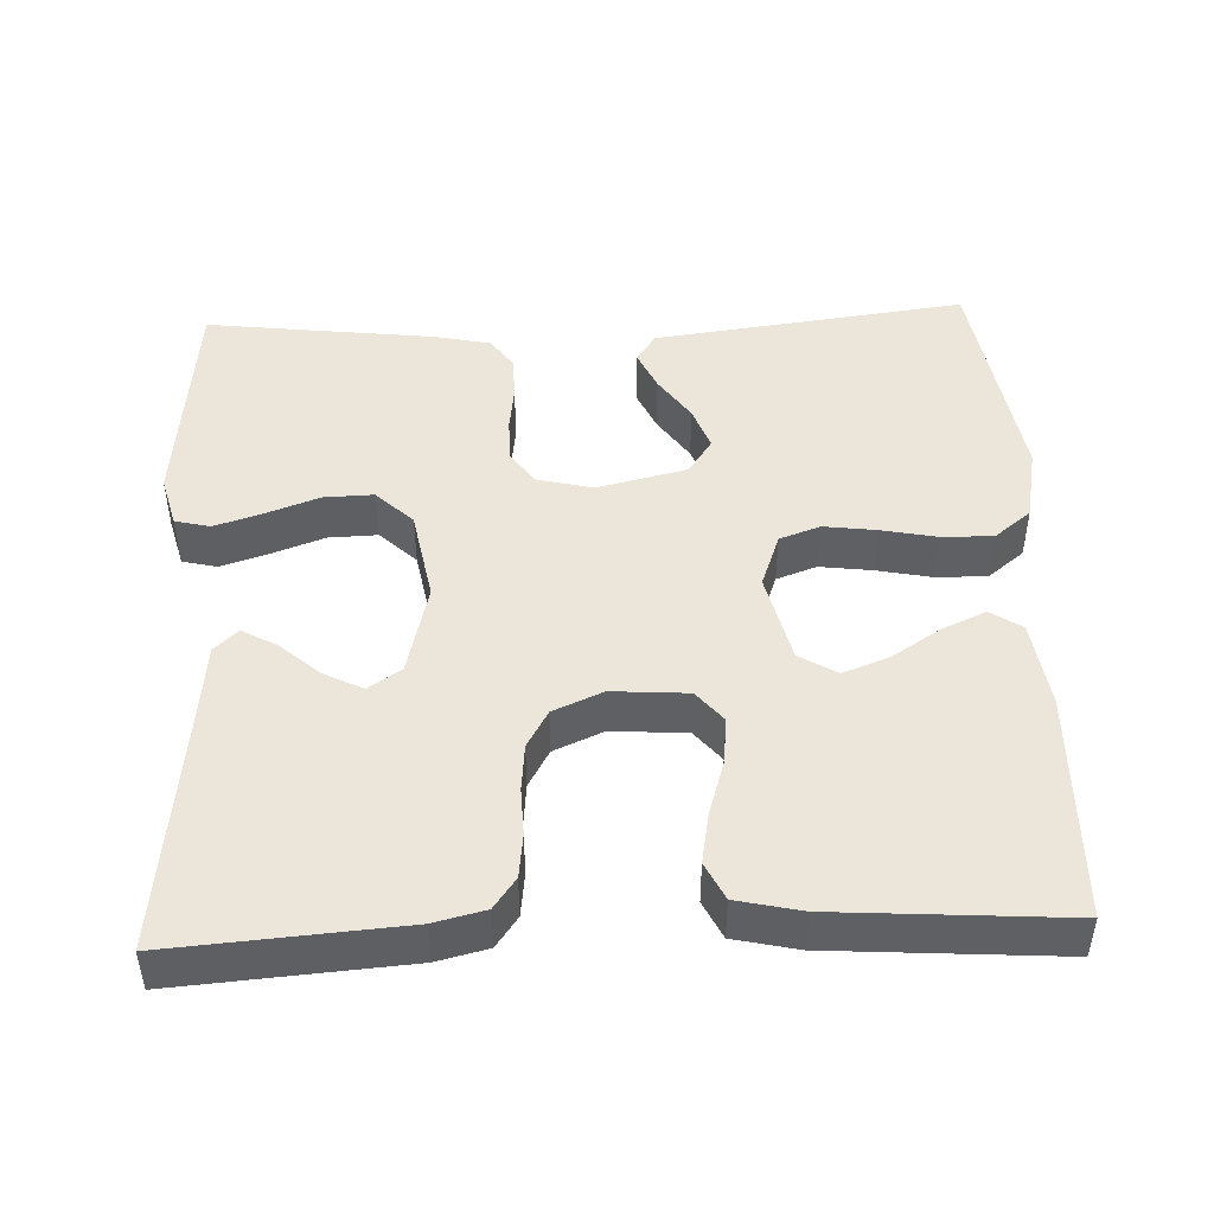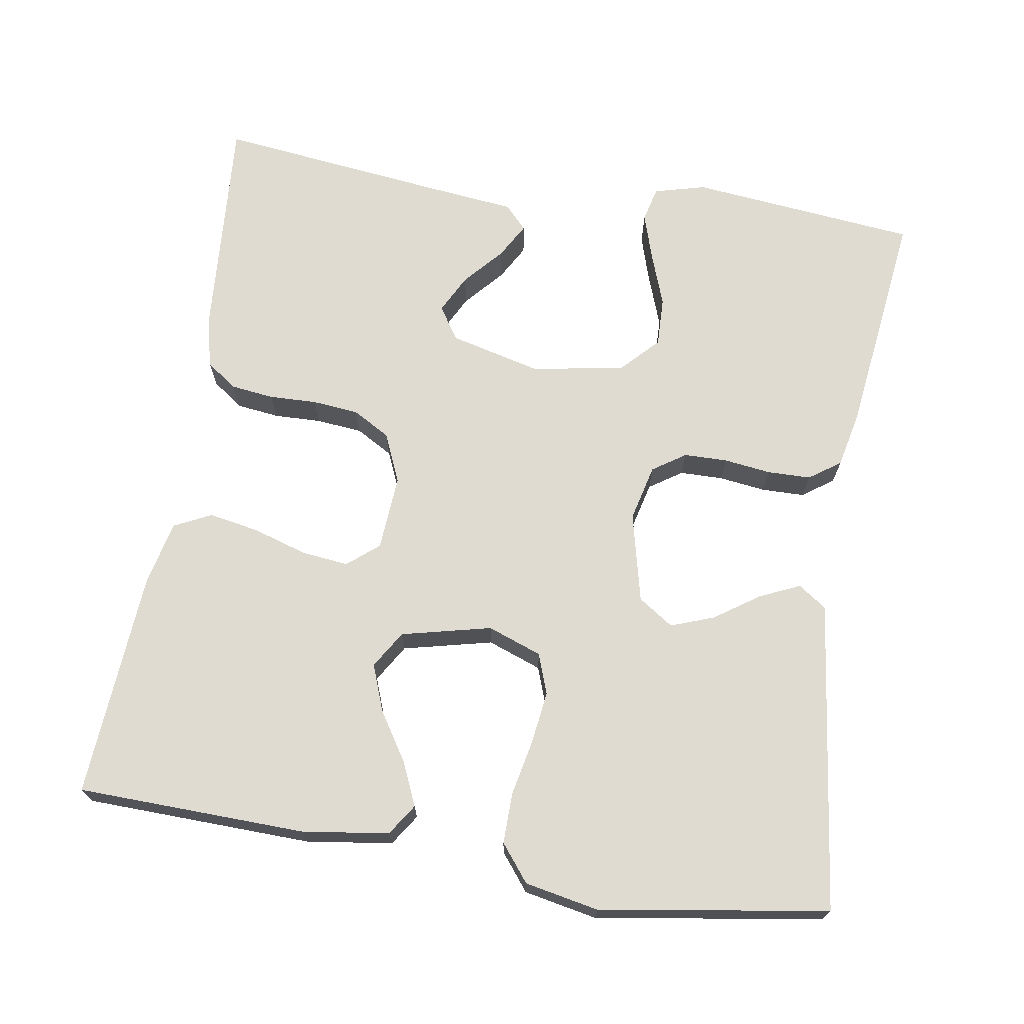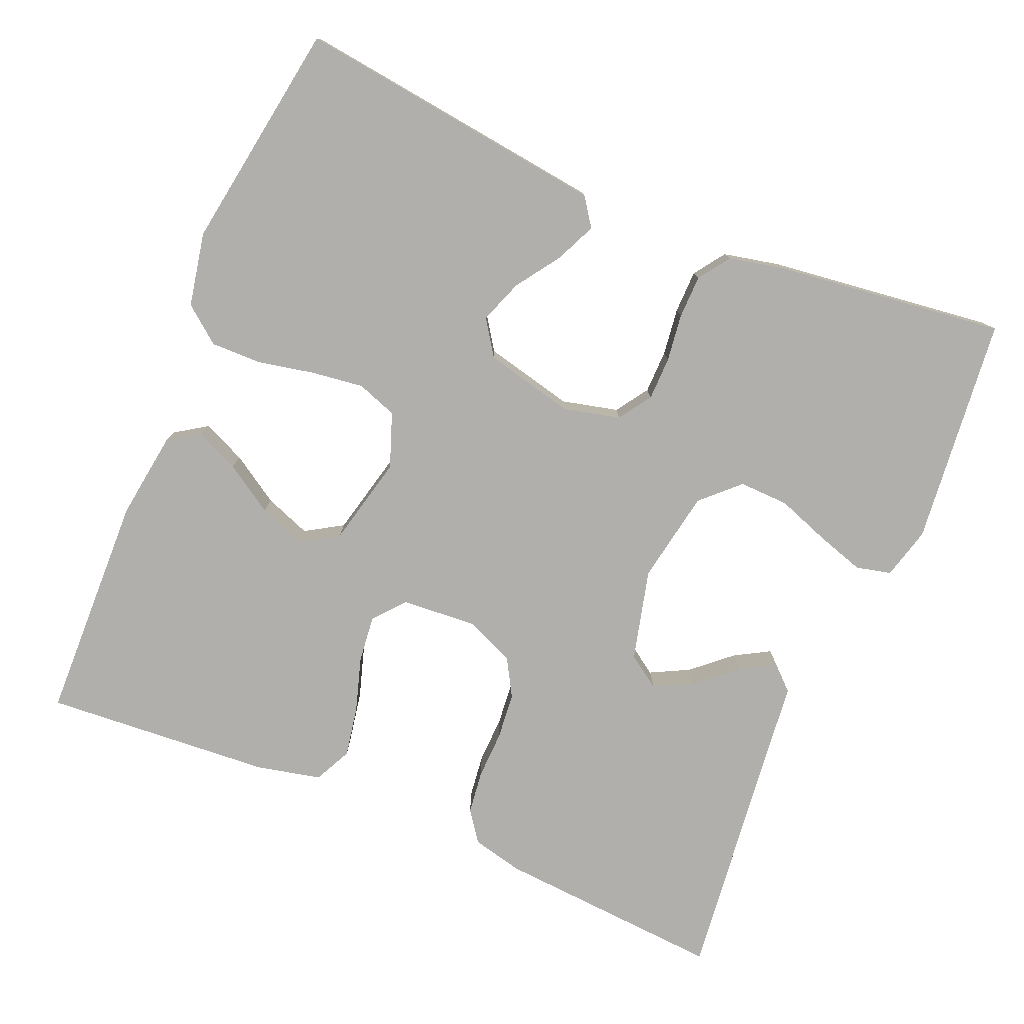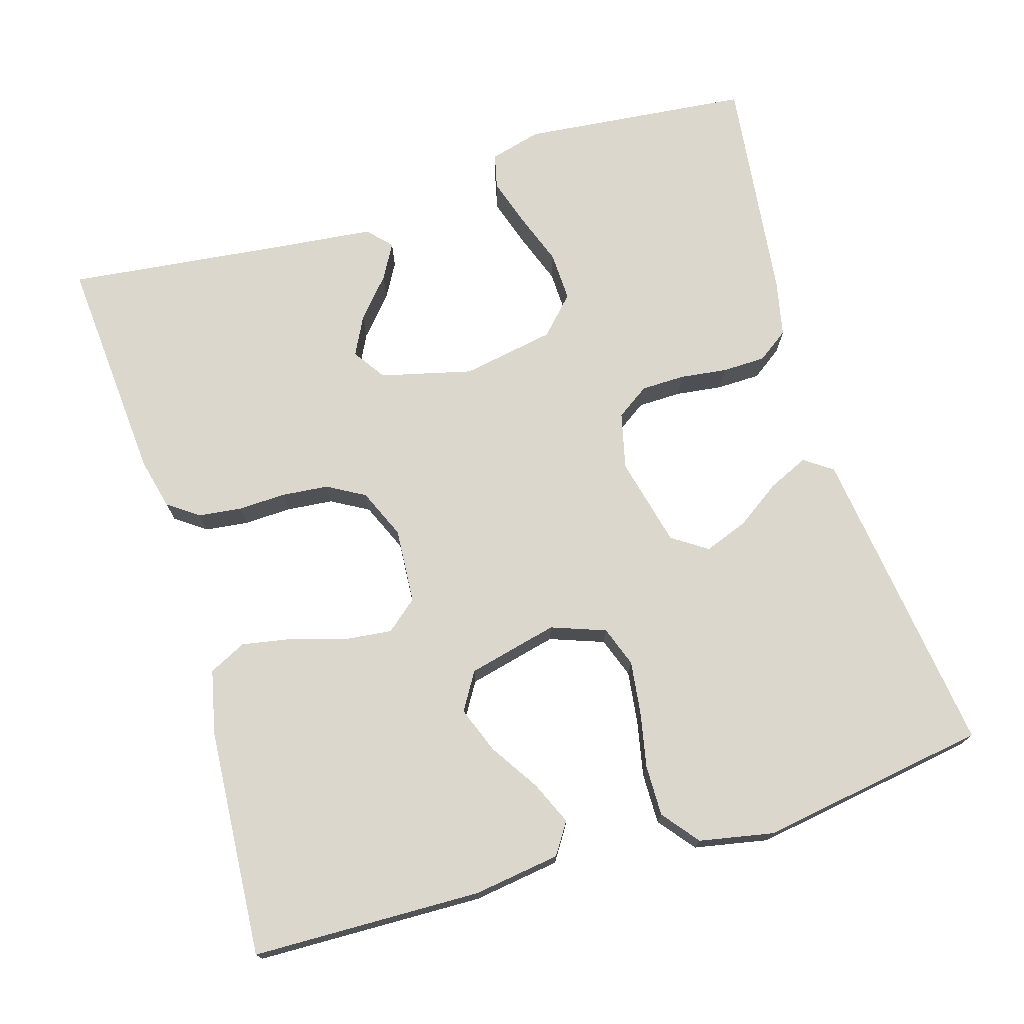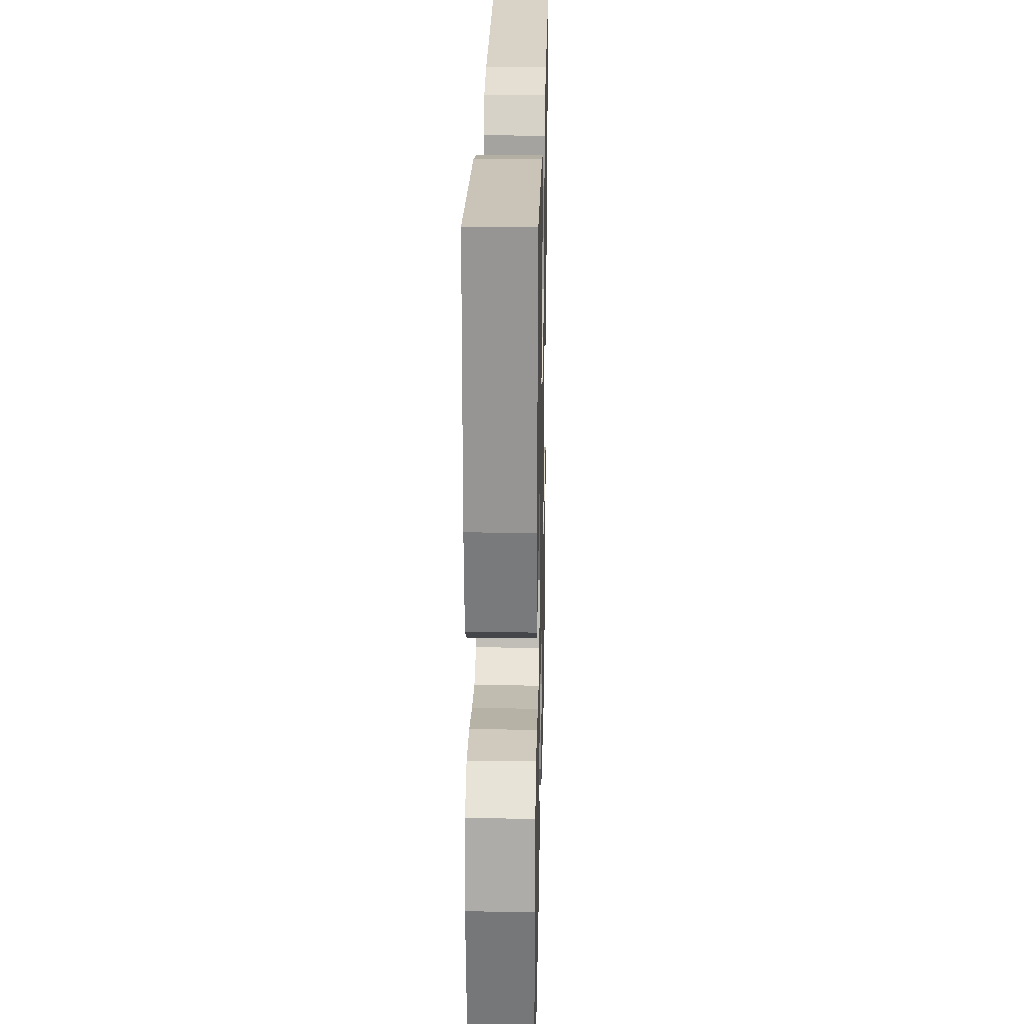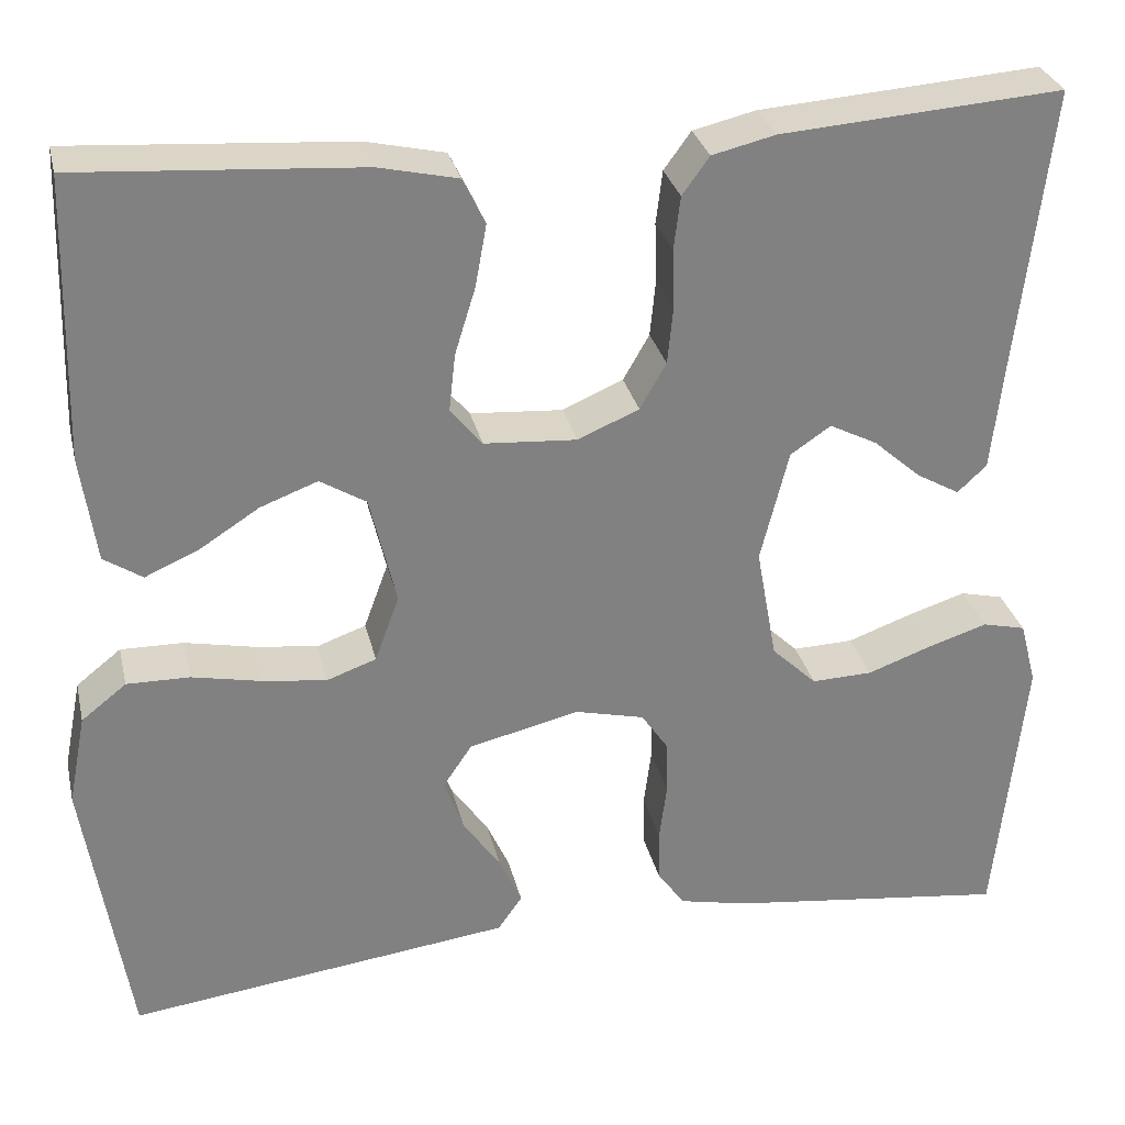
<metadata>
{"format":"obj","ext":"obj","renderer":"f3d","projection":"perspective","resolution":1024,"background":"white","views":[{"elev":46.8,"azim":-2.4,"up":"+Y"},{"elev":70.0,"azim":99.2,"up":"+Y"},{"elev":-78.2,"azim":157.2,"up":"+Y"},{"elev":73.2,"azim":73.1,"up":"+Y"},{"elev":23.9,"azim":91.3,"up":"+Z"},{"elev":29.9,"azim":167.1,"up":"+Z"}]}
</metadata>
<code>
v 0.5 0.07 0.5
v 0.508 0.07 0.2
v 0.492 0.07 0.086
v 0.451 0.07 0.059
v 0.394 0.07 0.084
v 0.33 0.07 0.125
v 0.269 0.07 0.148
v 0.22 0.07 0.118
v 0.192 0.07 0
v 0.218 0.07 -0.071
v 0.271 0.07 -0.09
v 0.34 0.07 -0.081
v 0.413 0.07 -0.066
v 0.48 0.07 -0.065
v 0.528 0.07 -0.103
v 0.547 0.07 -0.2
v 0.5 0.07 -0.5
v 0.2 0.07 -0.462
v 0.09 0.07 -0.448
v 0.064 0.07 -0.411
v 0.088 0.07 -0.358
v 0.128 0.07 -0.3
v 0.149 0.07 -0.243
v 0.118 0.07 -0.197
v 0 0.07 -0.169
v -0.074 0.07 -0.187
v -0.103 0.07 -0.23
v -0.104 0.07 -0.287
v -0.096 0.07 -0.349
v -0.097 0.07 -0.406
v -0.126 0.07 -0.447
v -0.2 0.07 -0.463
v -0.5 0.07 -0.5
v -0.531 0.07 -0.2
v -0.513 0.07 -0.132
v -0.467 0.07 -0.121
v -0.404 0.07 -0.141
v -0.335 0.07 -0.166
v -0.27 0.07 -0.168
v -0.222 0.07 -0.122
v -0.2 0.07 0
v -0.23 0.07 0.12
v -0.273 0.07 0.149
v -0.324 0.07 0.123
v -0.375 0.07 0.078
v -0.421 0.07 0.052
v -0.452 0.07 0.081
v -0.465 0.07 0.2
v -0.5 0.07 0.5
v -0.2 0.07 0.478
v -0.133 0.07 0.462
v -0.104 0.07 0.422
v -0.097 0.07 0.365
v -0.099 0.07 0.302
v -0.093 0.07 0.241
v -0.065 0.07 0.192
v 0 0.07 0.164
v 0.099 0.07 0.171
v 0.133 0.07 0.212
v 0.126 0.07 0.274
v 0.104 0.07 0.345
v 0.092 0.07 0.411
v 0.116 0.07 0.46
v 0.2 0.07 0.479
v 0.5 0 0.5
v 0.508 0 0.2
v 0.492 0 0.086
v 0.451 0 0.059
v 0.394 0 0.084
v 0.33 0 0.125
v 0.269 0 0.148
v 0.22 0 0.118
v 0.192 0 0
v 0.218 0 -0.071
v 0.271 0 -0.09
v 0.34 0 -0.081
v 0.413 0 -0.066
v 0.48 0 -0.065
v 0.528 0 -0.103
v 0.547 0 -0.2
v 0.5 0 -0.5
v 0.2 0 -0.462
v 0.09 0 -0.448
v 0.064 0 -0.411
v 0.088 0 -0.358
v 0.128 0 -0.3
v 0.149 0 -0.243
v 0.118 0 -0.197
v 0 0 -0.169
v -0.074 0 -0.187
v -0.103 0 -0.23
v -0.104 0 -0.287
v -0.096 0 -0.349
v -0.097 0 -0.406
v -0.126 0 -0.447
v -0.2 0 -0.463
v -0.5 0 -0.5
v -0.531 0 -0.2
v -0.513 0 -0.132
v -0.467 0 -0.121
v -0.404 0 -0.141
v -0.335 0 -0.166
v -0.27 0 -0.168
v -0.222 0 -0.122
v -0.2 0 0
v -0.23 0 0.12
v -0.273 0 0.149
v -0.324 0 0.123
v -0.375 0 0.078
v -0.421 0 0.052
v -0.452 0 0.081
v -0.465 0 0.2
v -0.5 0 0.5
v -0.2 0 0.478
v -0.133 0 0.462
v -0.104 0 0.422
v -0.097 0 0.365
v -0.099 0 0.302
v -0.093 0 0.241
v -0.065 0 0.192
v 0 0 0.164
v 0.099 0 0.171
v 0.133 0 0.212
v 0.126 0 0.274
v 0.104 0 0.345
v 0.092 0 0.411
v 0.116 0 0.46
v 0.2 0 0.479
f 4 5 6
f 3 4 6
f 2 3 6
f 1 2 6
f 64 1 6
f 63 64 6
f 62 63 6
f 61 62 6
f 60 61 6
f 59 60 6 7
f 58 59 7 8
f 57 58 8 9
f 56 57 9 10
f 52 53 54
f 51 52 54
f 50 51 54
f 49 50 54
f 48 49 54
f 48 54 55
f 46 47 48
f 45 46 48
f 44 45 48
f 43 44 48 55
f 42 43 55 56
f 36 37 38
f 35 36 38
f 34 35 38
f 33 34 38
f 32 33 38
f 31 32 38
f 30 31 38
f 29 30 38
f 28 29 38
f 27 28 38 39
f 26 27 39 40
f 20 21 22
f 19 20 22
f 18 19 22
f 17 18 22
f 16 17 22
f 15 16 22
f 14 15 22
f 13 14 22
f 12 13 22
f 11 12 22 23
f 10 11 23 24
f 10 24 25
f 56 10 25
f 42 56 25
f 41 42 25
f 25 26 40 41
f 70 69 68
f 70 68 67
f 70 67 66
f 70 66 65
f 70 65 128
f 70 128 127
f 70 127 126
f 70 126 125
f 70 125 124
f 71 70 124 123
f 72 71 123 122
f 73 72 122 121
f 74 73 121 120
f 118 117 116
f 118 116 115
f 118 115 114
f 118 114 113
f 118 113 112
f 119 118 112
f 112 111 110
f 112 110 109
f 112 109 108
f 119 112 108 107
f 120 119 107 106
f 102 101 100
f 102 100 99
f 102 99 98
f 102 98 97
f 102 97 96
f 102 96 95
f 102 95 94
f 102 94 93
f 102 93 92
f 103 102 92 91
f 104 103 91 90
f 86 85 84
f 86 84 83
f 86 83 82
f 86 82 81
f 86 81 80
f 86 80 79
f 86 79 78
f 86 78 77
f 86 77 76
f 87 86 76 75
f 88 87 75 74
f 89 88 74
f 89 74 120
f 89 120 106
f 89 106 105
f 105 104 90 89
f 1 65 66 2
f 2 66 67 3
f 3 67 68 4
f 4 68 69 5
f 5 69 70 6
f 6 70 71 7
f 7 71 72 8
f 8 72 73 9
f 9 73 74 10
f 10 74 75 11
f 11 75 76 12
f 12 76 77 13
f 13 77 78 14
f 14 78 79 15
f 15 79 80 16
f 16 80 81 17
f 17 81 82 18
f 18 82 83 19
f 19 83 84 20
f 20 84 85 21
f 21 85 86 22
f 22 86 87 23
f 23 87 88 24
f 24 88 89 25
f 25 89 90 26
f 26 90 91 27
f 27 91 92 28
f 28 92 93 29
f 29 93 94 30
f 30 94 95 31
f 31 95 96 32
f 32 96 97 33
f 33 97 98 34
f 34 98 99 35
f 35 99 100 36
f 36 100 101 37
f 37 101 102 38
f 38 102 103 39
f 39 103 104 40
f 40 104 105 41
f 41 105 106 42
f 42 106 107 43
f 43 107 108 44
f 44 108 109 45
f 45 109 110 46
f 46 110 111 47
f 47 111 112 48
f 48 112 113 49
f 49 113 114 50
f 50 114 115 51
f 51 115 116 52
f 52 116 117 53
f 53 117 118 54
f 54 118 119 55
f 55 119 120 56
f 56 120 121 57
f 57 121 122 58
f 58 122 123 59
f 59 123 124 60
f 60 124 125 61
f 61 125 126 62
f 62 126 127 63
f 63 127 128 64
f 64 128 65 1

</code>
